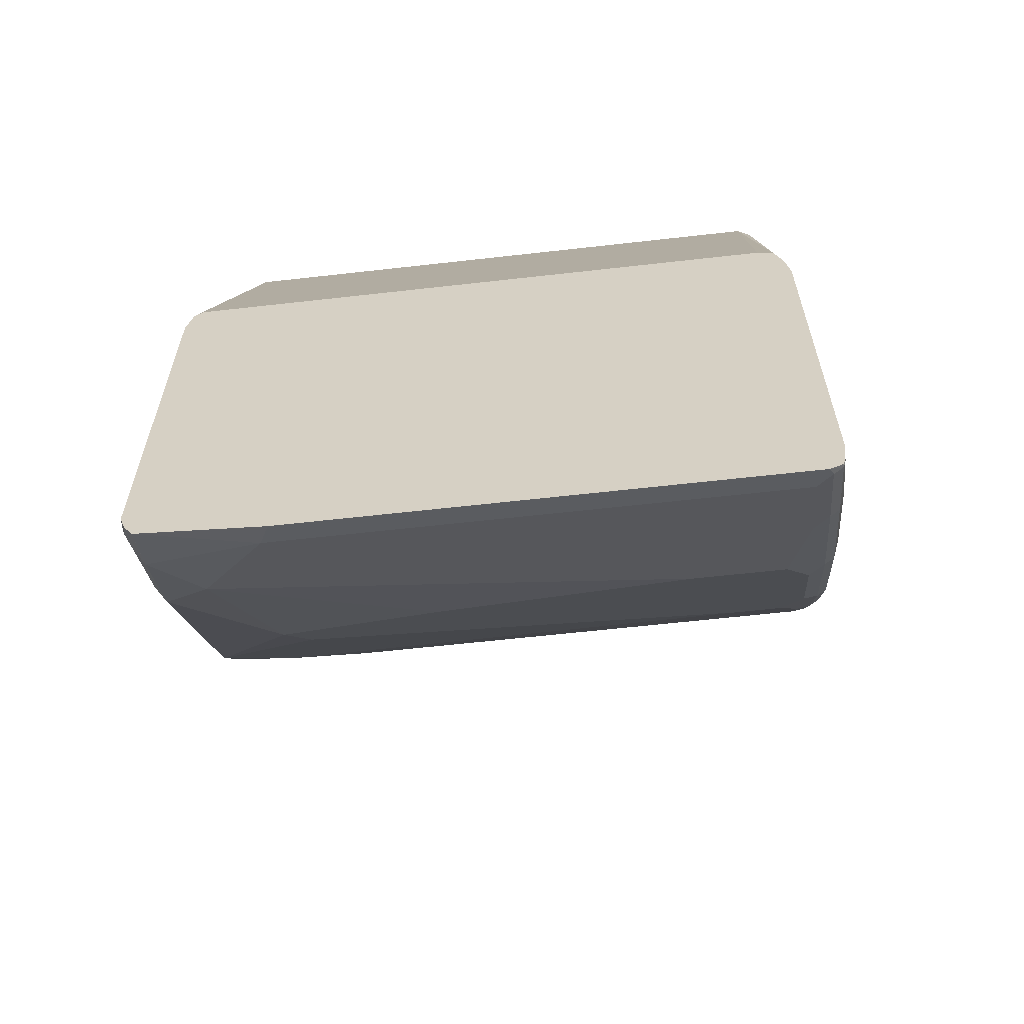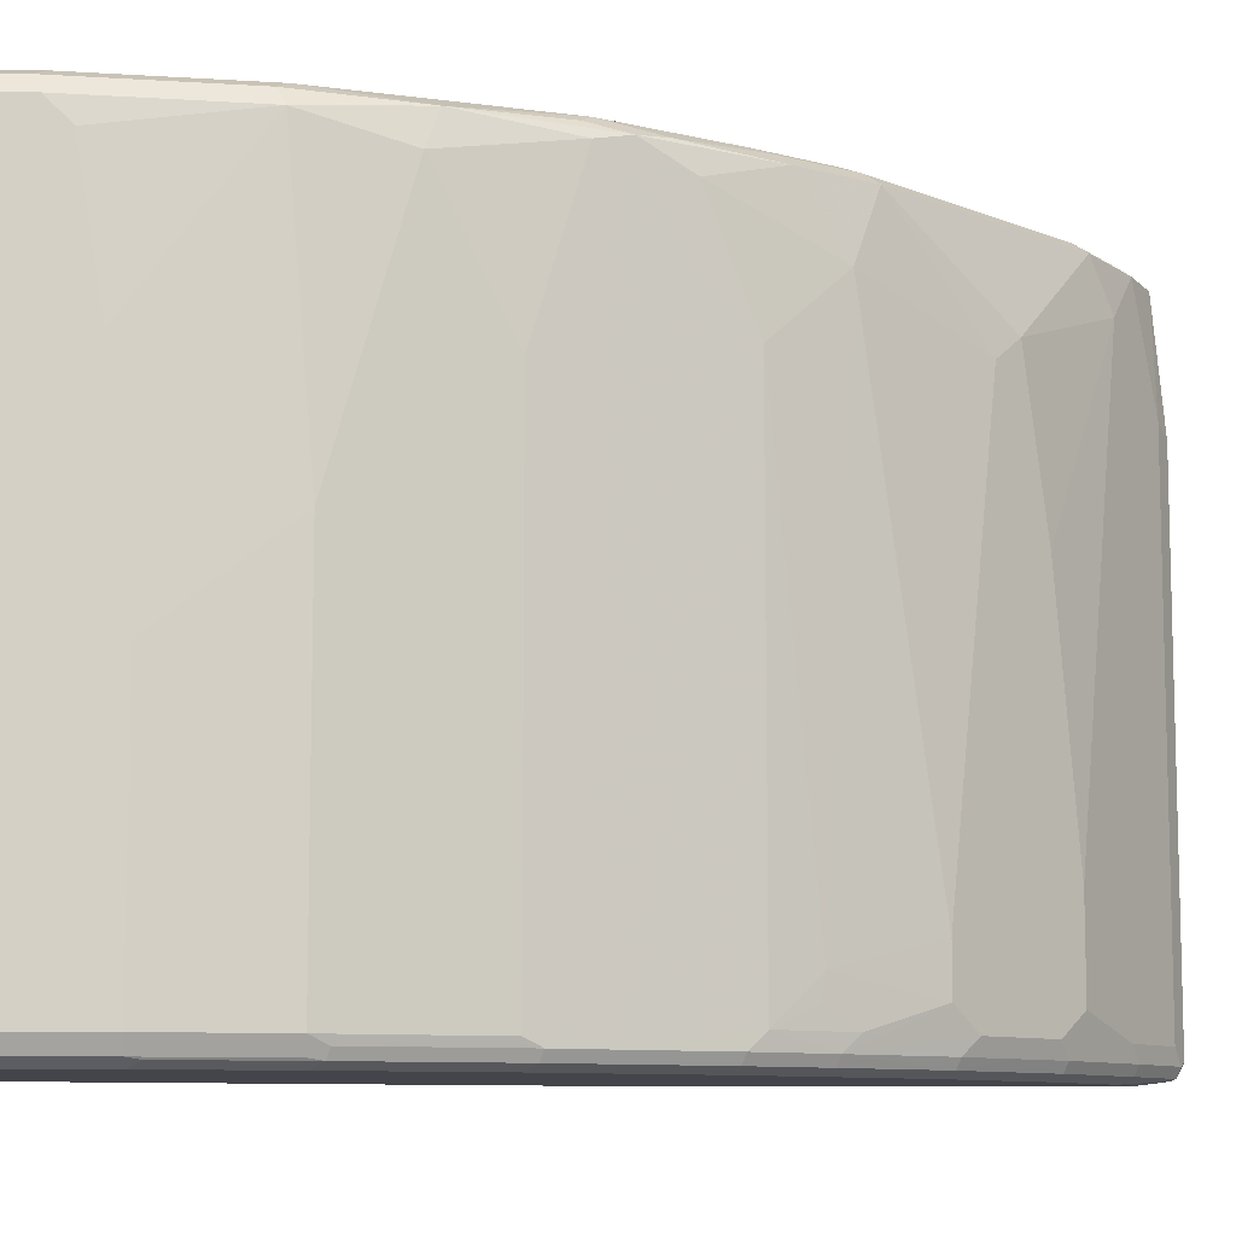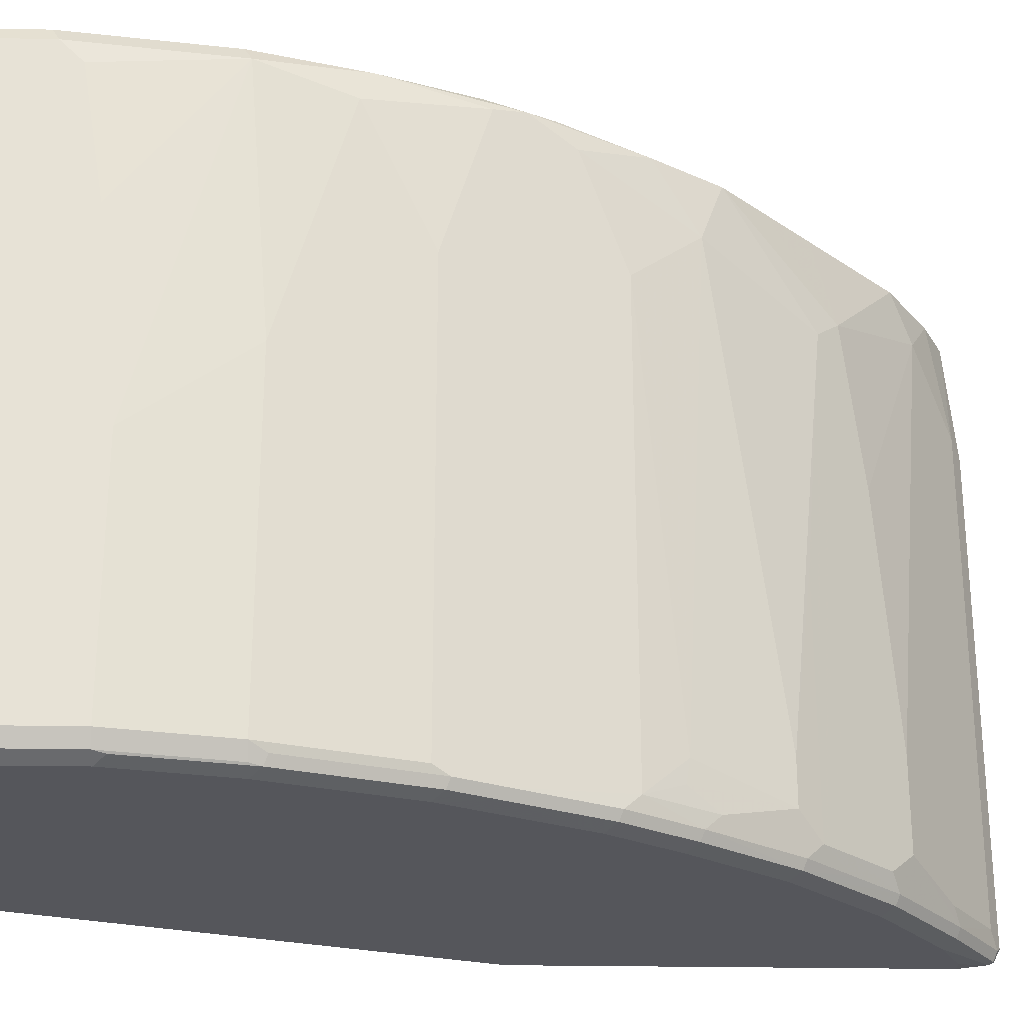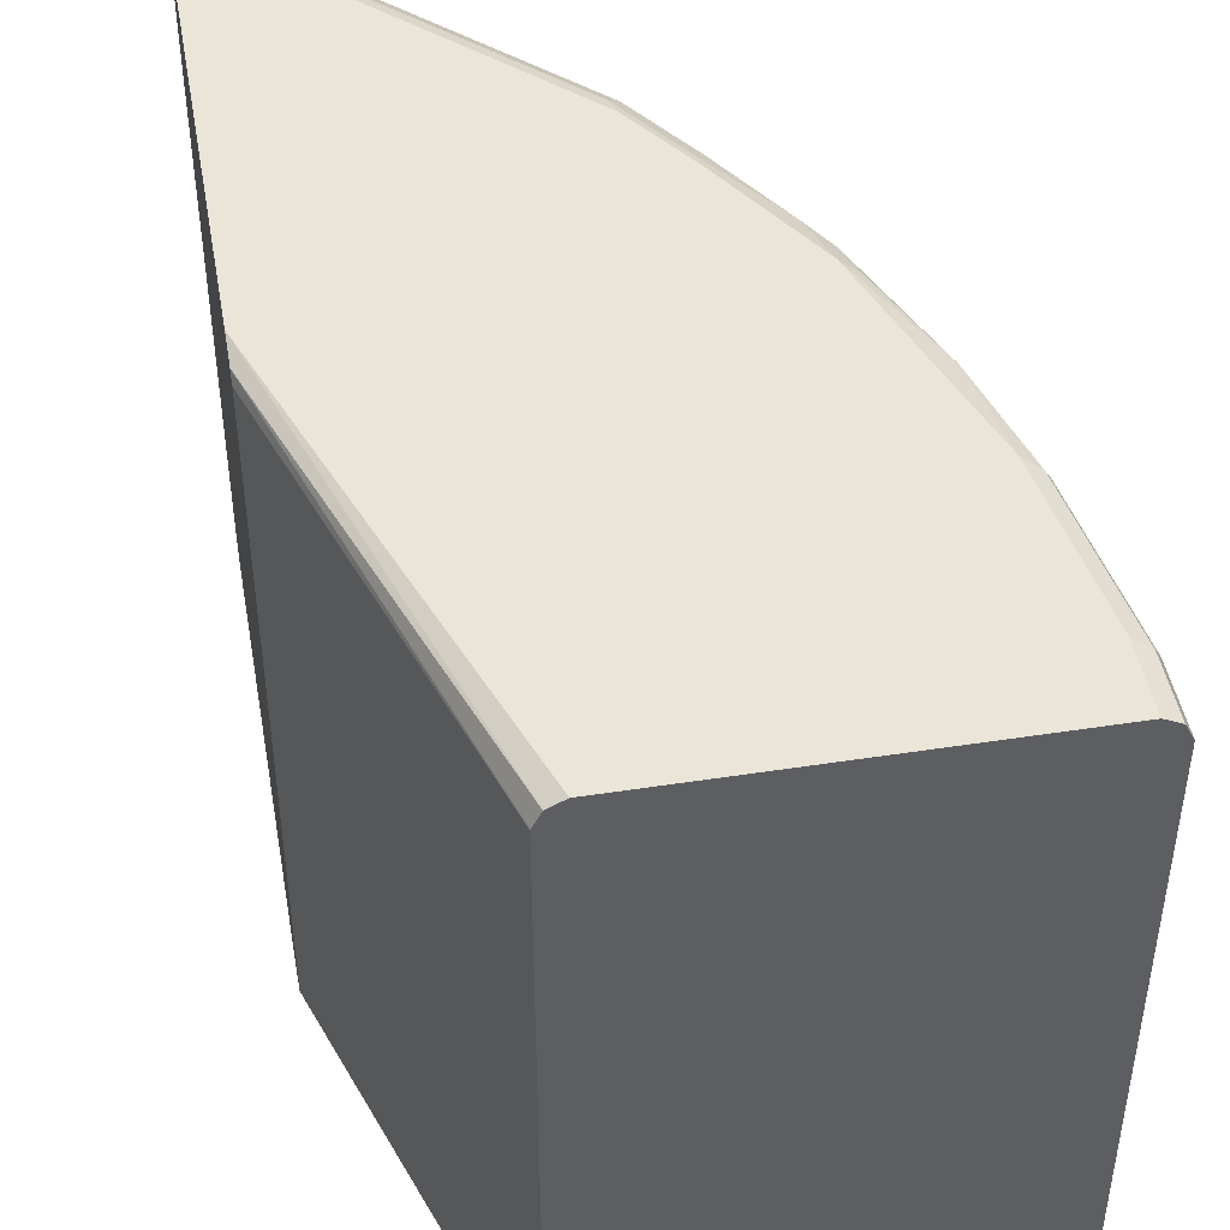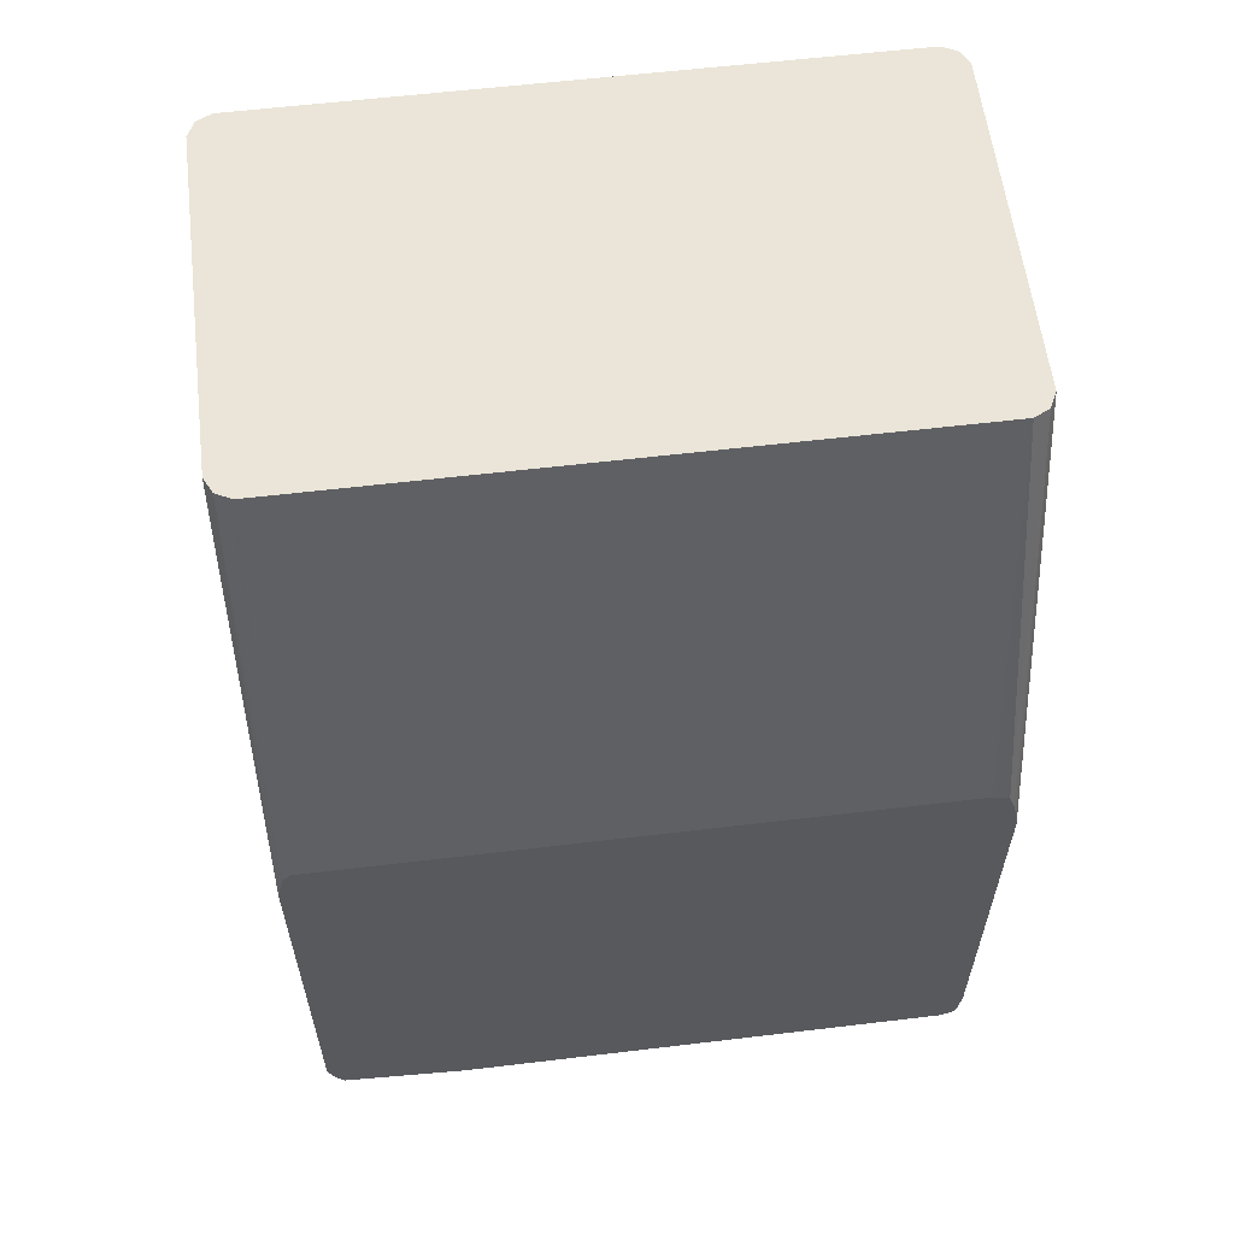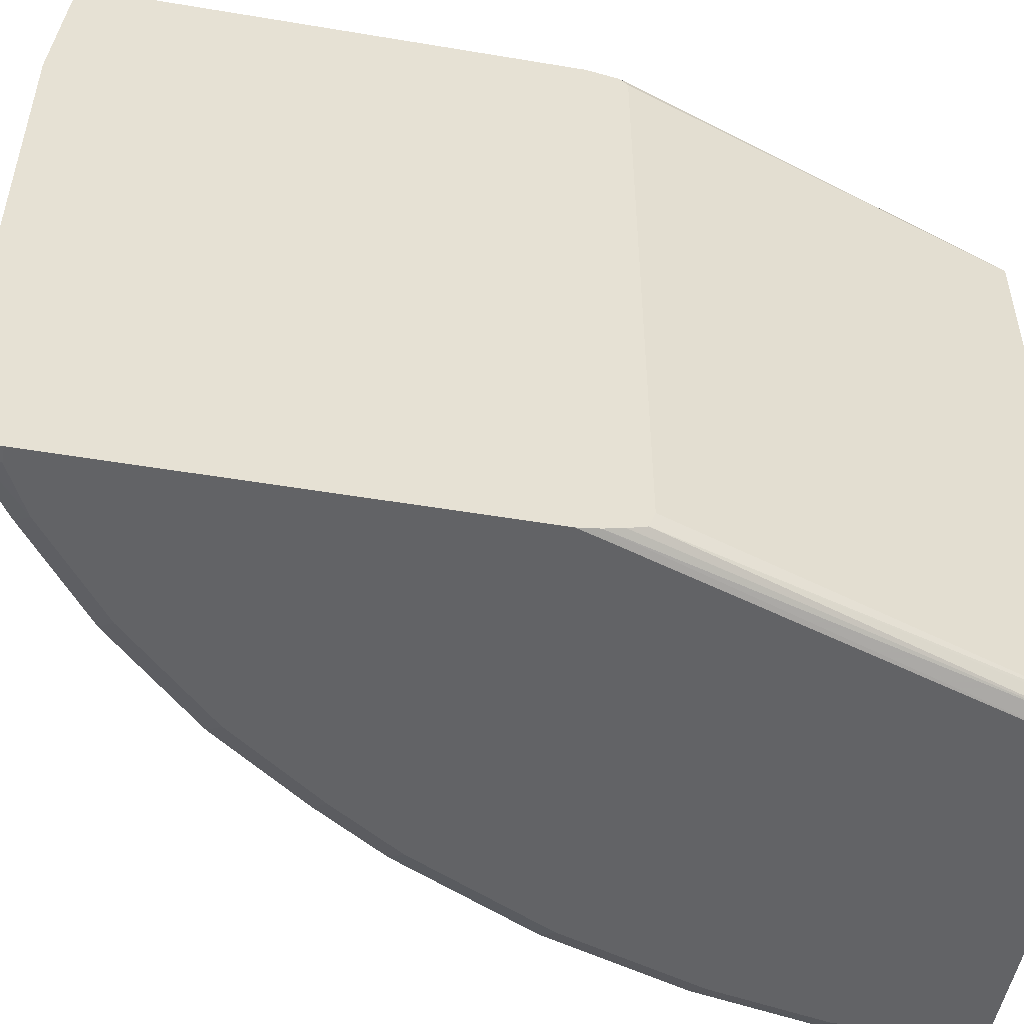
<metadata>
{"format":"obj","ext":"obj","renderer":"f3d","projection":"perspective","resolution":1024,"background":"white","views":[{"elev":-61.2,"azim":-83.4,"up":"+Z"},{"elev":-9.3,"azim":88.7,"up":"+Y"},{"elev":-26.2,"azim":88.3,"up":"+Y"},{"elev":45.7,"azim":-10.1,"up":"+Y"},{"elev":59.3,"azim":-97.0,"up":"+Z"},{"elev":-50.9,"azim":-100.4,"up":"+Y"}]}
</metadata>
<code>
v 0.4907 0.3067 -0.7769
v 0.5077 0.3033 -0.7735
v 0.518 0.293 -0.7837
v 0.4772 0.2932 -0.8039
v 0.4772 0.3012 -0.7918
v 0.4772 0.3067 -0.7769
v 0.5521 0.3067 -0.736
v 0.5691 0.3033 -0.7326
v 0.4975 0.1908 -0.8042
v 0.4772 0.293 -0.8041
v 0.5793 0.293 -0.7428
v 0.5589 0.2521 -0.7633
v 0.4772 0.3067 -0.3885
v 0.5725 0.3067 -0.7156
v 0.5896 0.3033 -0.7122
v 0.6611 0.293 -0.6611
v 0.4975 -0.259 -0.8042
v 0.4772 0.1805 -0.8144
v 0.6202 -0.1567 -0.7224
v 0.6611 0.2113 -0.6814
v 0.6407 0.06815 -0.7019
v 0.4772 0.3007 -0.3612
v 0.5998 0.2998 -0.001257
v 0.6134 0.3067 -0.001257
v 0.593 0.3067 -0.6951
v 0.702 0.293 -0.6202
v 0.7326 0.3033 -0.5691
v 0.4839 -0.2726 -0.8109
v 0.4772 -0.2692 -0.8144
v 0.6202 -0.2385 -0.7224
v 0.5589 -0.259 -0.7633
v 0.5453 -0.2726 -0.7701
v 0.6815 0.1908 -0.6611
v 0.7429 0.293 -0.5792
v 0.4772 0.2933 -0.3546
v 0.593 0.2862 -0.001257
v 0.5934 0.2871 -0.001257
v 0.92 0.3067 -0.001257
v 0.736 0.3067 -0.552
v 0.7735 0.3033 -0.5077
v 0.4805 -0.2811 -0.8076
v 0.4772 -0.2806 -0.8086
v 0.6815 -0.259 -0.6611
v 0.6407 -0.259 -0.7019
v 0.627 -0.2726 -0.7087
v 0.5419 -0.2811 -0.7667
v 0.702 -0.03406 -0.6406
v 0.7633 0.2317 -0.5588
v 0.7224 -0.1976 -0.6202
v 0.7837 0.293 -0.5179
v 0.4772 0.2928 -0.3542
v 0.593 -0.2658 -0.001257
v 0.9336 0.2998 -0.001257
v 0.92 0.3067 -0.06135
v 0.7769 0.3067 -0.4907
v 0.8348 0.3033 -0.4056
v 0.828 0.2964 -0.4396
v 0.4772 -0.2828 -0.8043
v 0.702 -0.259 -0.6406
v 0.6236 -0.2811 -0.7053
v 0.6679 -0.2726 -0.6678
v 0.6849 -0.2811 -0.644
v 0.6134 -0.2862 -0.6951
v 0.5316 -0.2862 -0.7564
v 0.8246 0.2726 -0.4566
v 0.8042 0.1704 -0.4975
v 0.7803 -0.2215 -0.5349
v 0.7224 -0.2385 -0.6202
v 0.8451 0.293 -0.4157
v 0.4772 -0.2592 -0.3542
v 0.5942 -0.2683 -0.001257
v 0.4772 -0.2743 -0.3595
v 0.9399 0.2875 -0.001257
v 0.9336 0.2998 -0.05458
v 0.8996 0.3067 -0.2045
v 0.8382 0.3067 -0.3885
v 0.8519 0.2998 -0.3817
v 0.4907 -0.2862 -0.7769
v 0.4772 -0.2862 -0.7769
v 0.7088 -0.2726 -0.6269
v 0.7701 -0.2726 -0.5452
v 0.7054 -0.2811 -0.6236
v 0.6952 -0.2862 -0.6133
v 0.8519 0.2794 -0.4022
v 0.8042 -0.259 -0.4975
v 0.782 -0.2428 -0.5316
v 0.7633 -0.259 -0.5588
v 0.8587 0.2862 -0.3885
v 0.8893 0.2964 -0.2965
v 0.5998 -0.2794 -0.001257
v 0.4772 -0.2793 -0.3743
v 0.9405 0.2862 -0.001257
v 0.9405 0.2862 -0.06135
v 0.92 0.2862 -0.2045
v 0.9132 0.2998 -0.1977
v 0.8587 0.3067 -0.3272
v 0.4772 -0.2862 -0.4088
v 0.811 -0.2726 -0.4838
v 0.7667 -0.2811 -0.5418
v 0.7565 -0.2862 -0.5316
v 0.8791 0.1431 -0.3476
v 0.8655 0.1499 -0.3749
v 0.8519 -0.2726 -0.4022
v 0.8178 -0.2658 -0.4702
v 0.8996 0.2658 -0.2863
v 0.6134 -0.2862 -0.001257
v 0.4772 -0.2794 -0.3749
v 0.4772 -0.2835 -0.3912
v 0.9405 -0.2658 -0.001257
v 0.9405 0.2658 -0.0818
v 0.92 0.04087 -0.2249
v 0.9405 0.1431 -0.1023
v 0.9405 -0.04085 -0.1227
v 0.4907 -0.2862 -0.3681
v 0.8076 -0.2811 -0.4804
v 0.7974 -0.2862 -0.4702
v 0.8791 -0.2658 -0.3476
v 0.8655 -0.259 -0.3749
v 0.8723 -0.2726 -0.3612
v 0.8485 -0.2811 -0.3987
v 0.92 -0.2862 -0.001257
v 0.9341 -0.2786 -0.001257
v 0.9405 -0.2658 -0.1227
v 0.92 -0.2658 -0.2249
v 0.8587 -0.2862 -0.3476
v 0.8689 -0.2811 -0.3578
v 0.8928 -0.2726 -0.2999
v 0.92 -0.2862 -0.1227
v 0.9336 -0.2794 -0.001257
v 0.9336 -0.2794 -0.1227
v 0.9132 -0.2794 -0.2249
v 0.9098 -0.2811 -0.2352
v 0.9132 -0.2726 -0.2386
v 0.8996 -0.2862 -0.2249
v 0.9302 -0.2811 -0.1329
f 1 2 3
f 65 84 66
f 66 85 67
f 66 84 103
f 66 103 85
f 67 85 86
f 67 86 68
f 68 87 81
f 69 88 84
f 69 77 89
f 69 89 88
f 71 72 90
f 72 91 90
f 73 92 93
f 73 93 74
f 74 93 94
f 74 94 95
f 74 95 75
f 75 95 89
f 75 89 96
f 76 96 89
f 76 89 77
f 80 81 82
f 81 87 85
f 81 85 98
f 81 98 115
f 81 115 99
f 81 99 82
f 82 99 100
f 82 100 83
f 65 69 84
f 63 78 64
f 63 79 78
f 63 97 79
f 48 67 49
f 49 67 68
f 50 57 69
f 50 69 65
f 52 70 72
f 52 72 71
f 53 73 74
f 54 74 75
f 55 76 56
f 56 76 77
f 56 77 69
f 56 69 57
f 58 64 78
f 58 78 79
f 84 88 101
f 59 80 61
f 59 81 80
f 60 62 63
f 61 80 82
f 62 82 83
f 62 83 63
f 63 83 100
f 63 100 116
f 63 116 125
f 63 125 134
f 63 134 128
f 63 128 121
f 63 121 106
f 63 106 114
f 63 114 97
f 59 68 81
f 48 66 67
f 84 101 102
f 84 118 103
f 103 126 120
f 106 108 114
f 109 122 123
f 111 113 123
f 111 123 124
f 115 120 116
f 116 120 125
f 117 124 127
f 117 127 119
f 119 127 126
f 120 126 125
f 121 128 130
f 121 130 129
f 122 129 130
f 122 130 123
f 123 130 131
f 123 131 124
f 124 131 132
f 124 132 133
f 124 133 127
f 125 126 134
f 126 127 132
f 126 132 134
f 127 133 132
f 128 134 132
f 128 132 135
f 128 135 130
f 130 135 132
f 130 132 131
f 103 119 126
f 103 118 119
f 101 118 102
f 101 119 118
f 85 103 104
f 85 104 98
f 85 87 86
f 88 89 105
f 88 105 101
f 89 95 94
f 89 94 105
f 90 91 107
f 90 107 108
f 90 108 106
f 92 109 123
f 92 123 113
f 92 113 112
f 92 112 110
f 84 102 118
f 92 110 93
f 94 111 105
f 94 110 112
f 94 112 113
f 94 113 111
f 97 114 108
f 98 104 103
f 98 103 120
f 98 120 115
f 99 115 116
f 99 116 100
f 101 105 111
f 101 111 124
f 101 124 117
f 101 117 119
f 93 110 94
f 48 65 66
f 68 86 87
f 47 68 59
f 4 70 51
f 4 51 35
f 4 35 22
f 4 22 13
f 4 13 6
f 4 6 5
f 7 14 8
f 8 14 25
f 8 25 15
f 8 15 26
f 8 26 16
f 8 16 11
f 9 17 29
f 9 29 18
f 9 18 10
f 9 12 19
f 9 19 30
f 9 30 17
f 11 16 20
f 11 20 12
f 12 20 21
f 12 21 19
f 13 22 23
f 13 23 24
f 15 25 39
f 15 39 27
f 15 27 26
f 16 26 20
f 17 28 29
f 4 72 70
f 4 91 72
f 4 107 91
f 4 108 107
f 1 3 4
f 1 4 5
f 1 5 6
f 1 6 13
f 1 13 24
f 1 24 38
f 1 38 54
f 1 54 75
f 1 75 96
f 1 96 76
f 1 76 55
f 1 55 39
f 1 39 25
f 1 25 14
f 17 30 31
f 1 14 7
f 1 8 2
f 2 8 3
f 3 9 10
f 3 10 4
f 3 8 11
f 3 11 12
f 3 12 9
f 48 50 65
f 4 18 29
f 4 29 42
f 4 42 58
f 4 58 79
f 4 79 97
f 4 97 108
f 1 7 8
f 17 31 32
f 4 10 18
f 19 21 33
f 32 46 41
f 32 45 60
f 32 60 46
f 33 47 59
f 33 59 43
f 33 34 48
f 33 48 49
f 33 49 47
f 34 40 50
f 34 50 48
f 35 51 36
f 36 51 70
f 36 70 52
f 38 53 74
f 30 32 31
f 38 74 54
f 40 56 57
f 40 57 50
f 41 46 58
f 43 59 61
f 43 61 45
f 43 45 44
f 45 61 82
f 45 82 62
f 45 62 60
f 46 60 63
f 46 63 64
f 46 64 58
f 47 49 68
f 17 32 28
f 40 55 56
f 30 45 32
f 41 58 42
f 30 43 44
f 19 33 43
f 30 44 45
f 19 43 30
f 20 26 34
f 20 34 33
f 20 33 21
f 22 35 36
f 22 37 23
f 23 37 36
f 23 36 52
f 23 52 71
f 23 71 90
f 23 90 106
f 23 106 121
f 23 121 129
f 22 36 37
f 23 122 109
f 28 32 41
f 23 129 122
f 28 41 29
f 27 40 34
f 27 55 40
f 29 41 42
f 27 39 55
f 23 38 24
f 23 53 38
f 23 73 53
f 23 92 73
f 23 109 92
f 26 27 34

</code>
